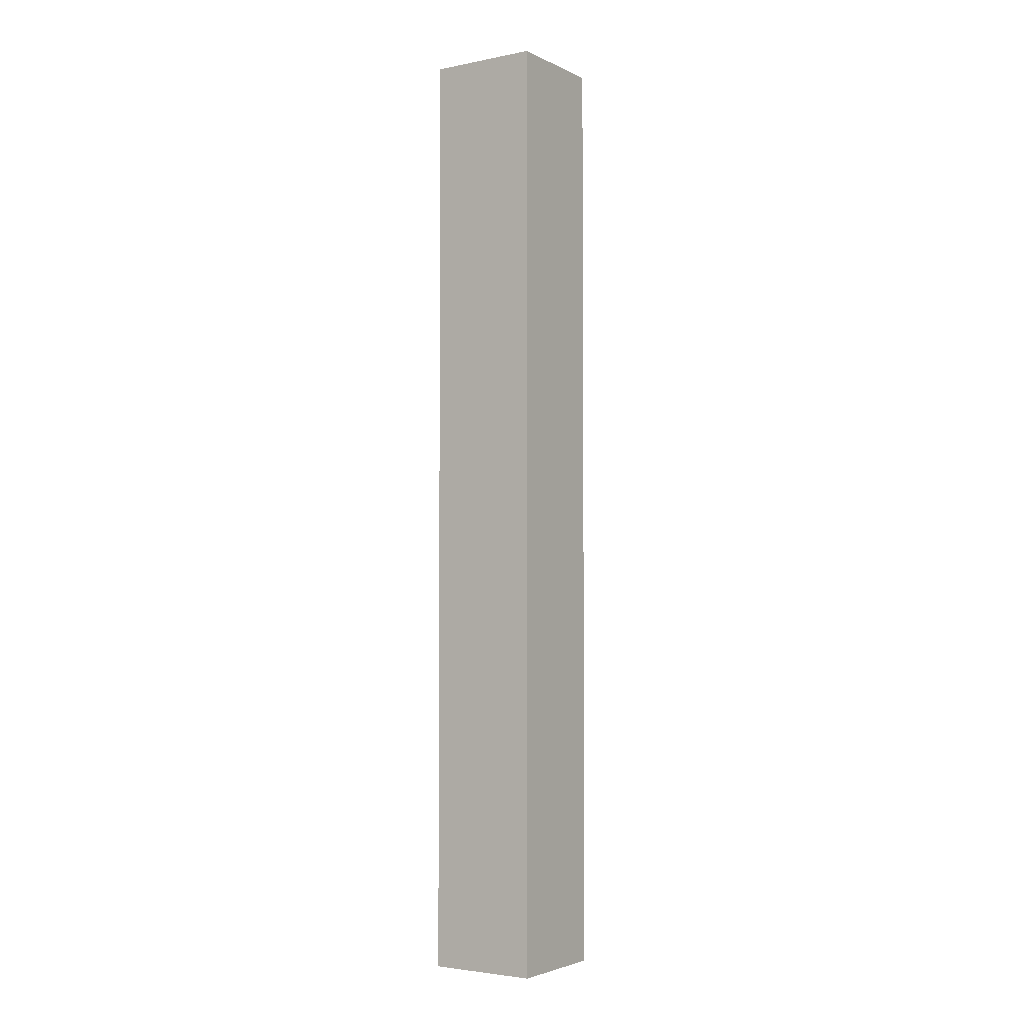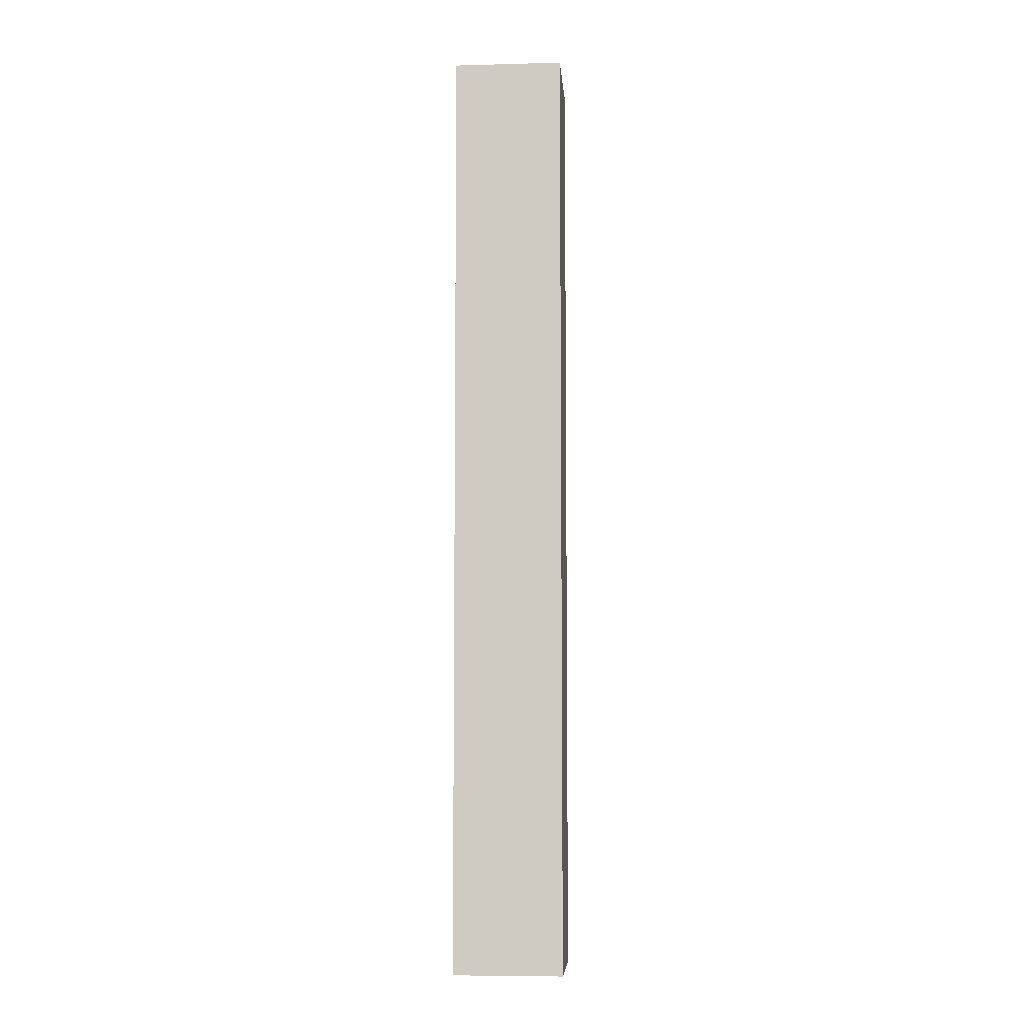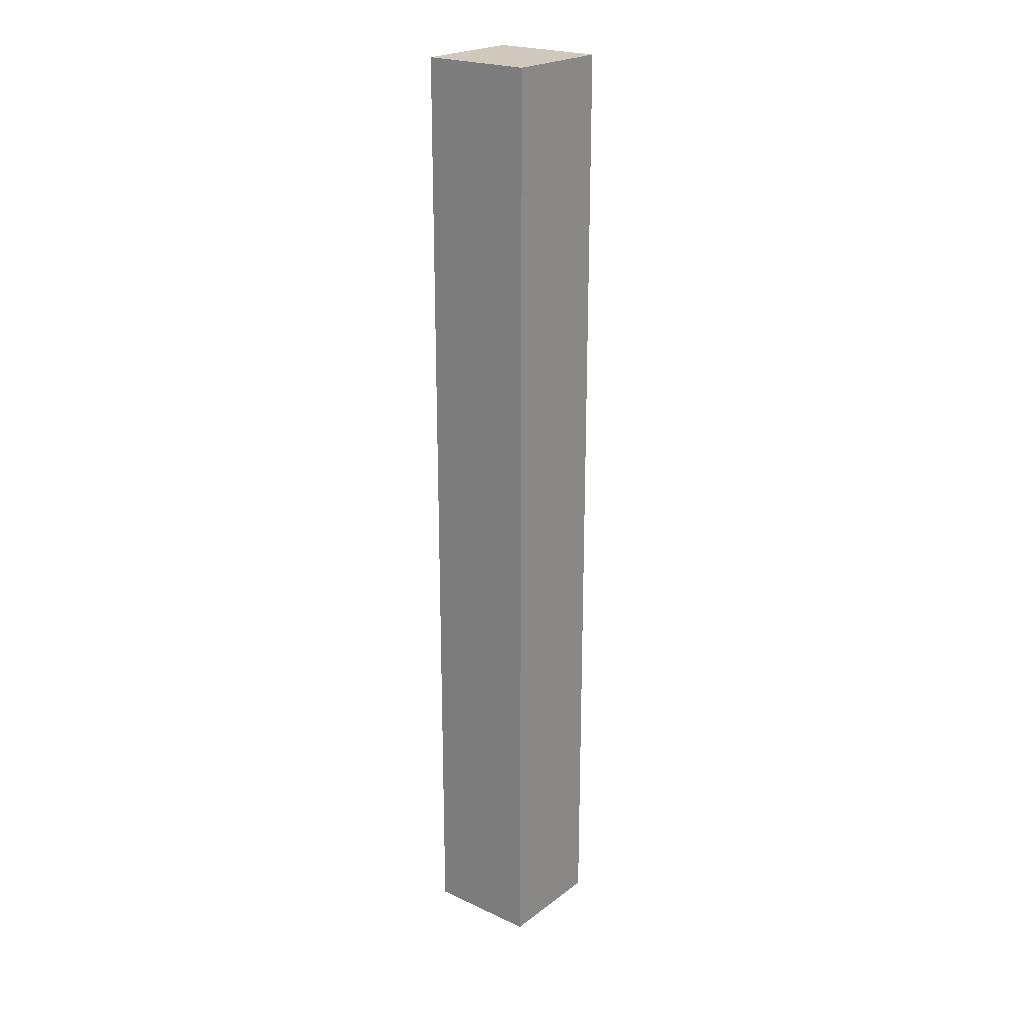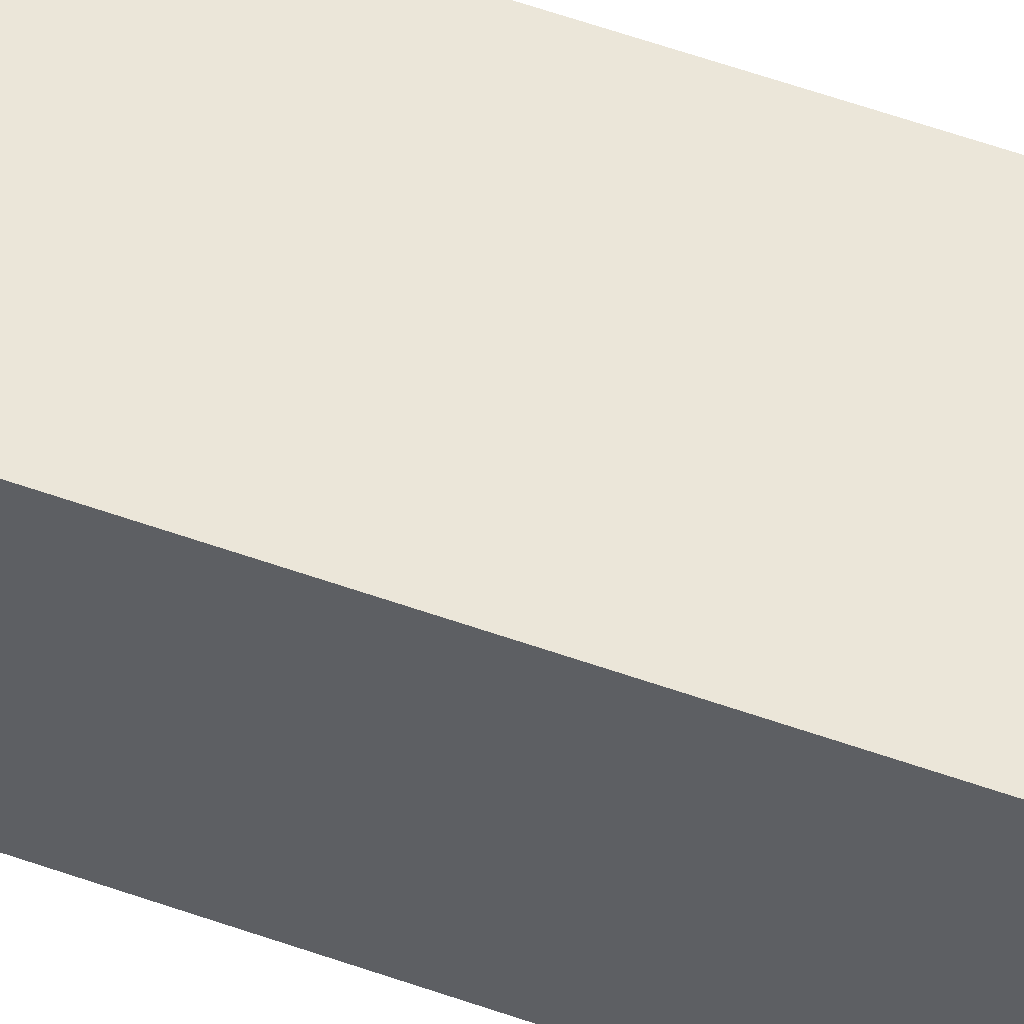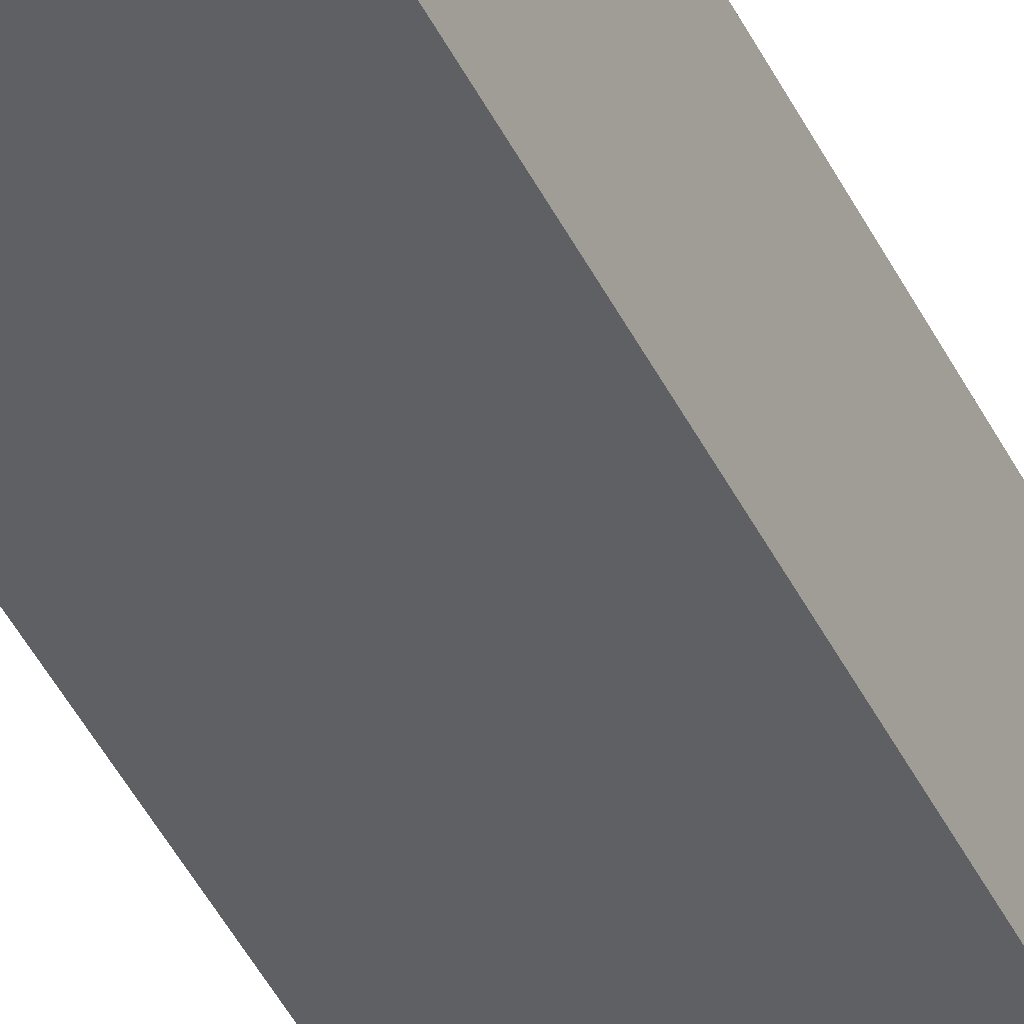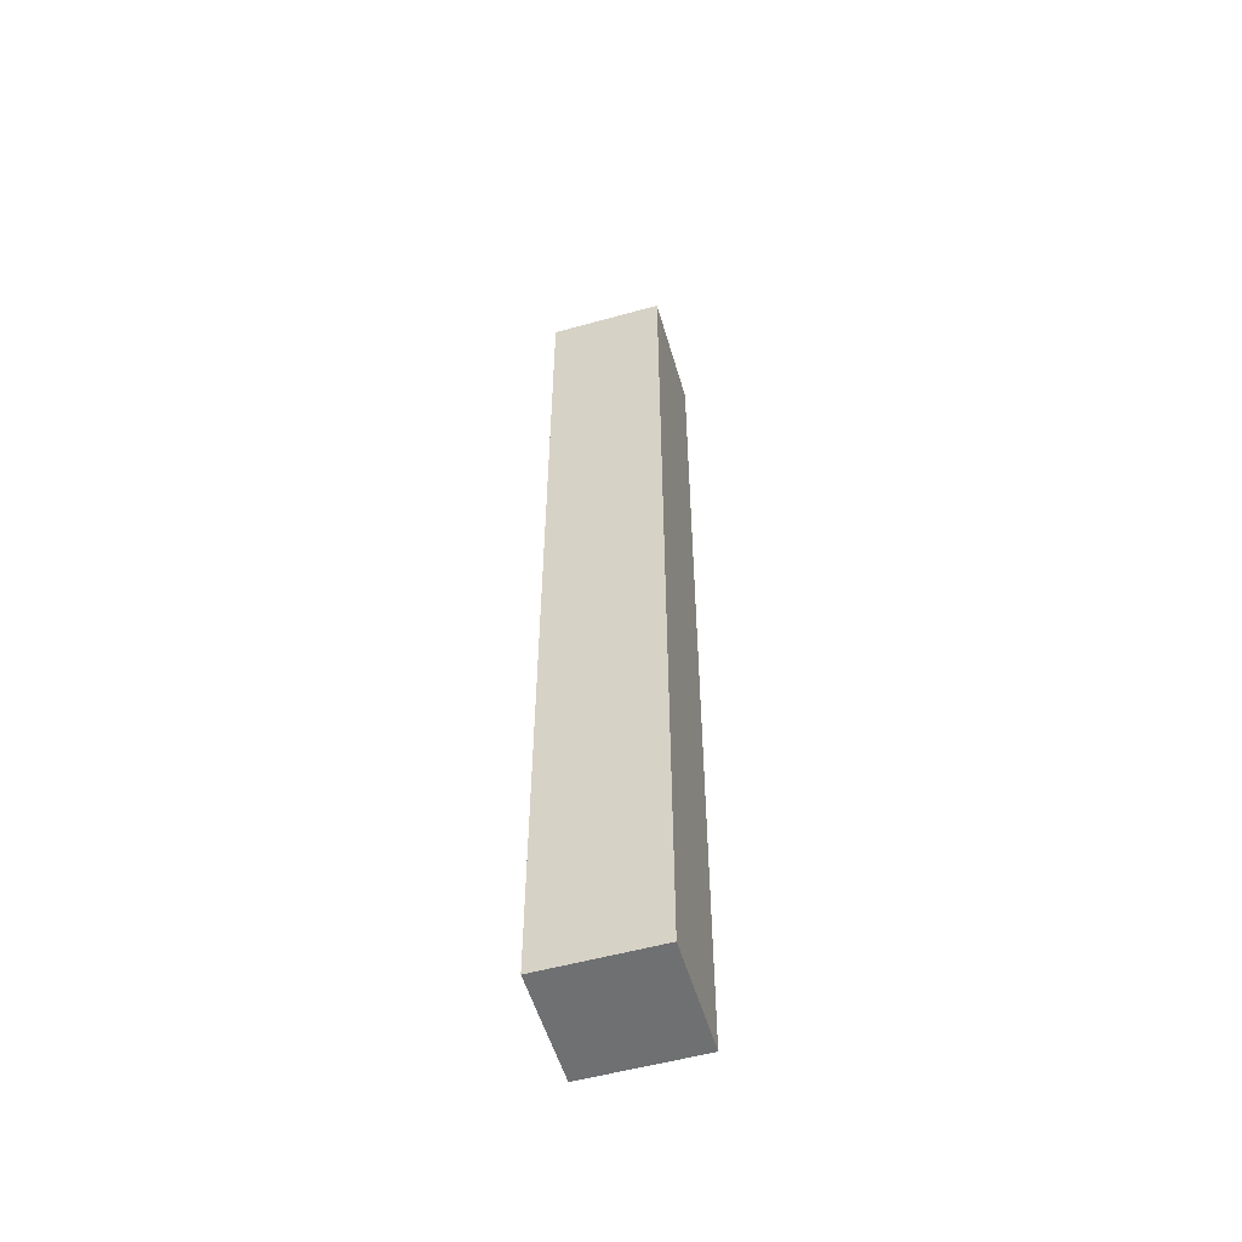
<metadata>
{"format":"obj","ext":"obj","renderer":"f3d","projection":"perspective","resolution":1024,"background":"white","views":[{"elev":-3.3,"azim":-146.3,"up":"+Z"},{"elev":-6.9,"azim":94.5,"up":"+Z"},{"elev":22.5,"azim":128.4,"up":"+Z"},{"elev":56.8,"azim":110.4,"up":"+Y"},{"elev":-44.9,"azim":-155.0,"up":"+Y"},{"elev":-54.9,"azim":-73.7,"up":"+Z"}]}
</metadata>
<code>
v -0.06629 -0.3663 -0.5689
v -0.06629 -0.3663 0.5689
v 0.06629 -0.3663 0.5689
v 0.06629 -0.3663 -0.5689
v -0.06629 -0.2338 -0.5689
v -0.06629 -0.2338 0.5689
v 0.06629 -0.2338 0.5689
v 0.06629 -0.2338 -0.5689
f 5 6 2 1
f 3 2 6 7
f 4 3 7 8
f 8 5 1 4
f 3 4 1 2
f 6 5 8 7

</code>
